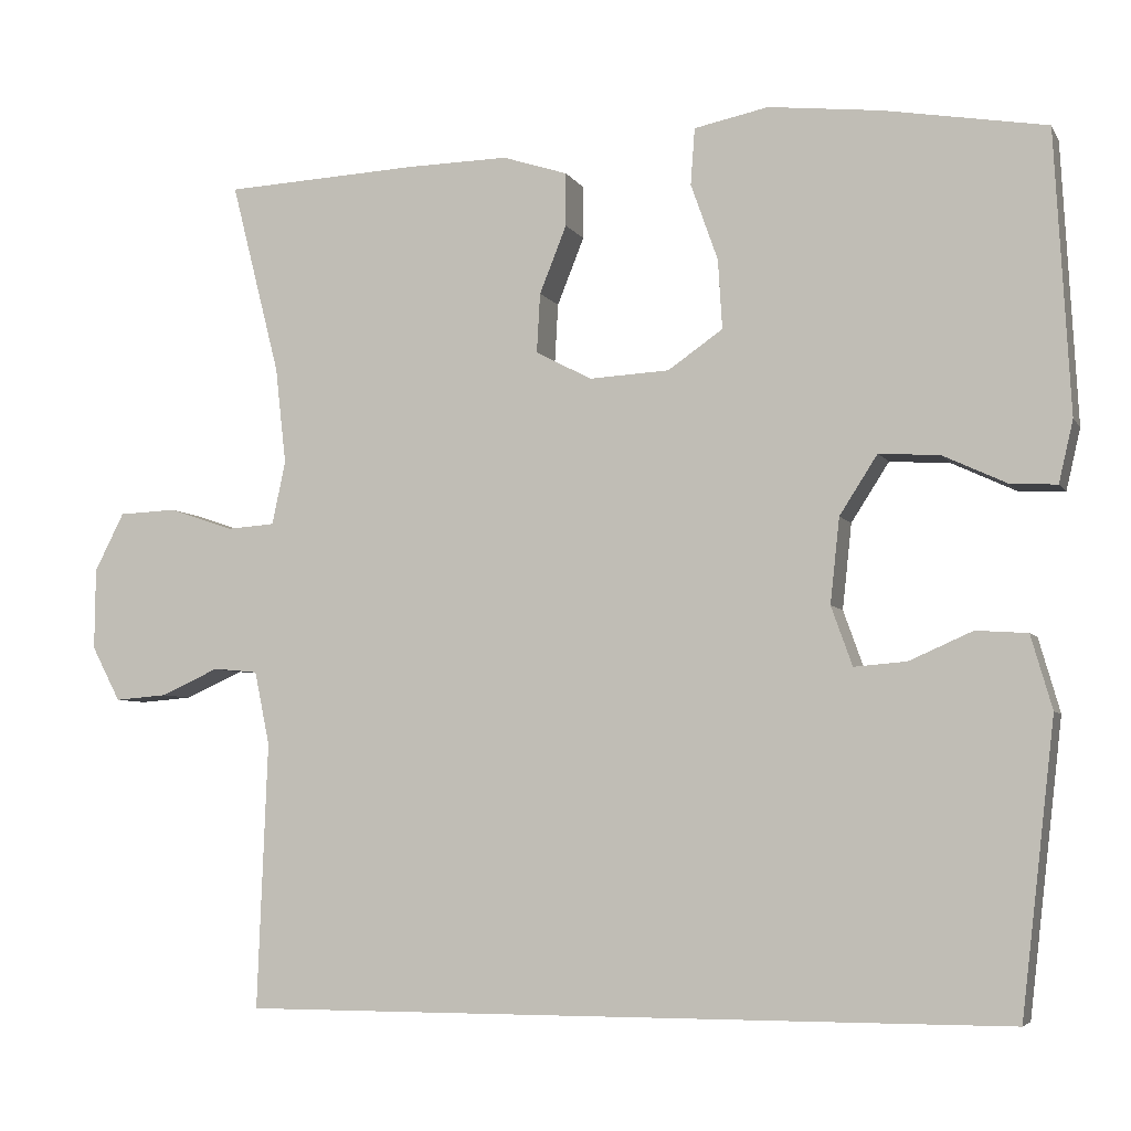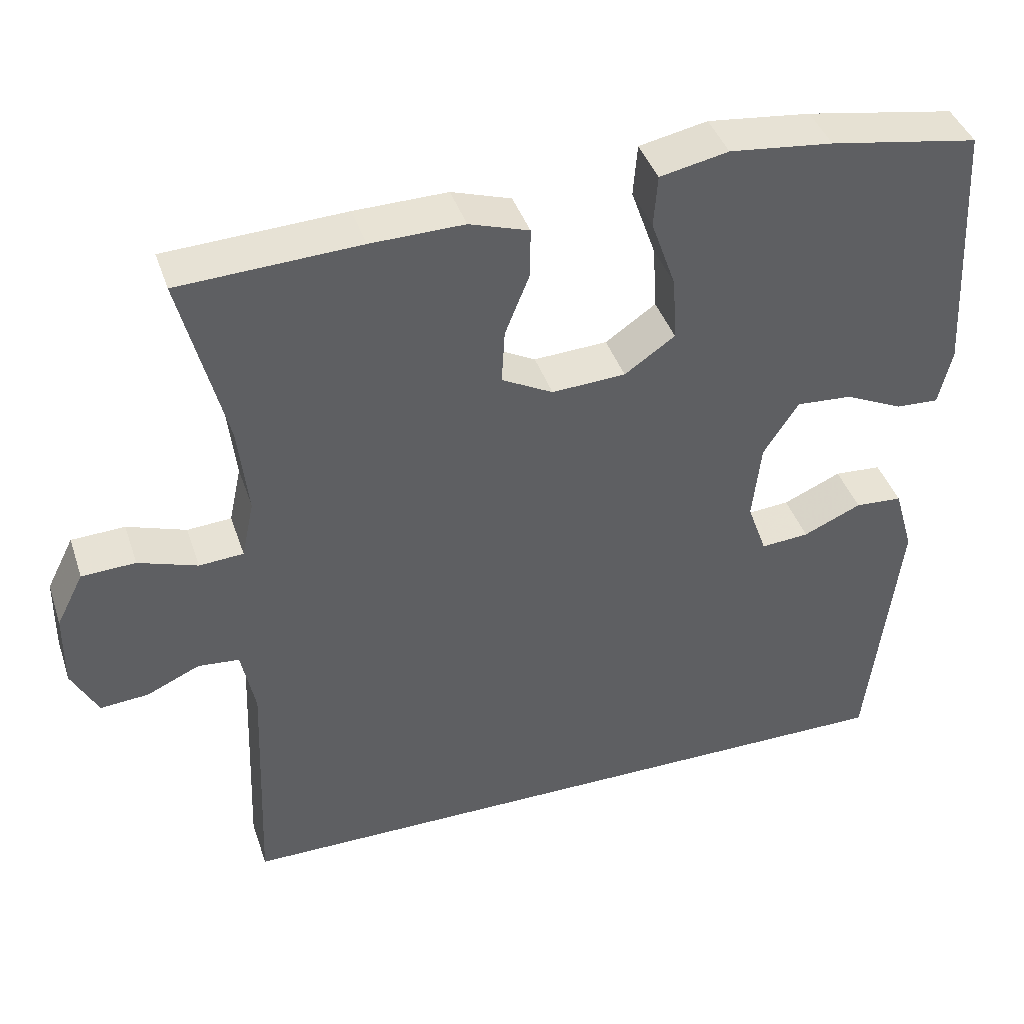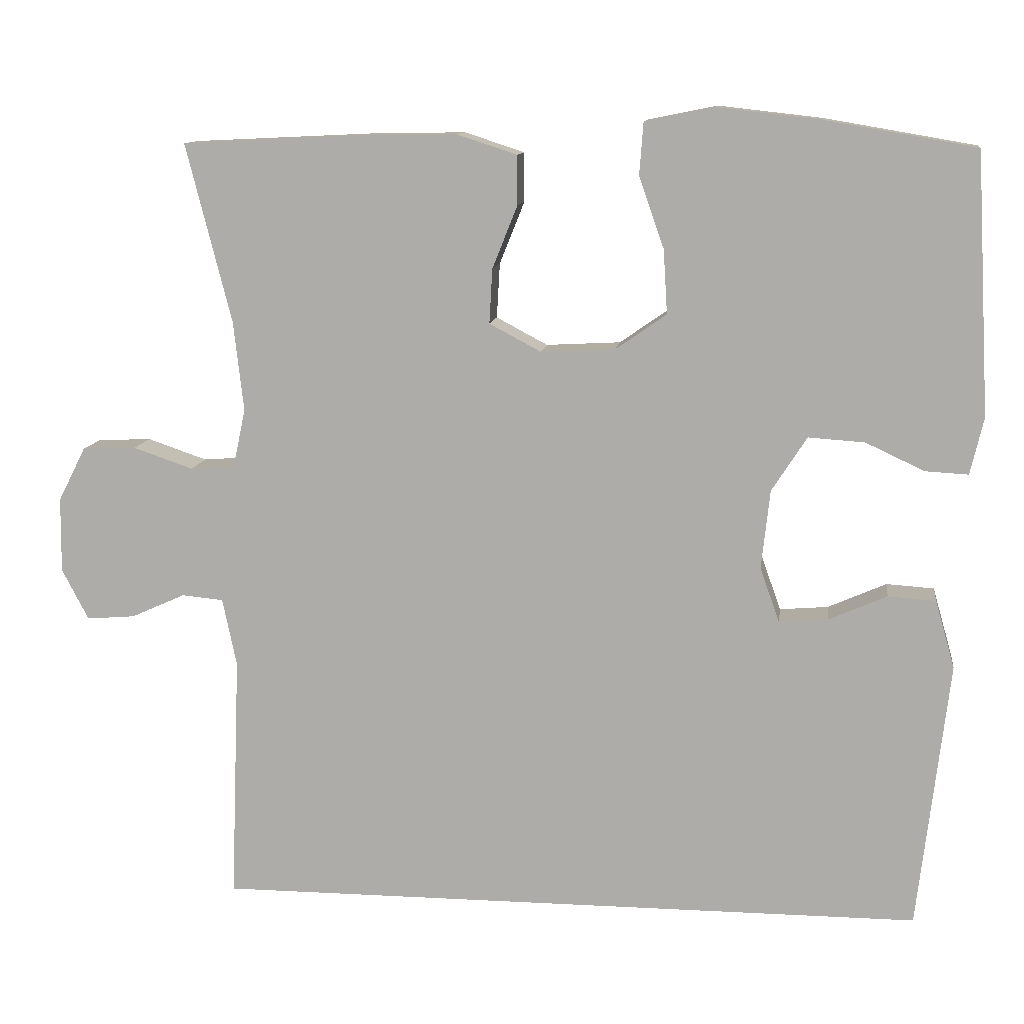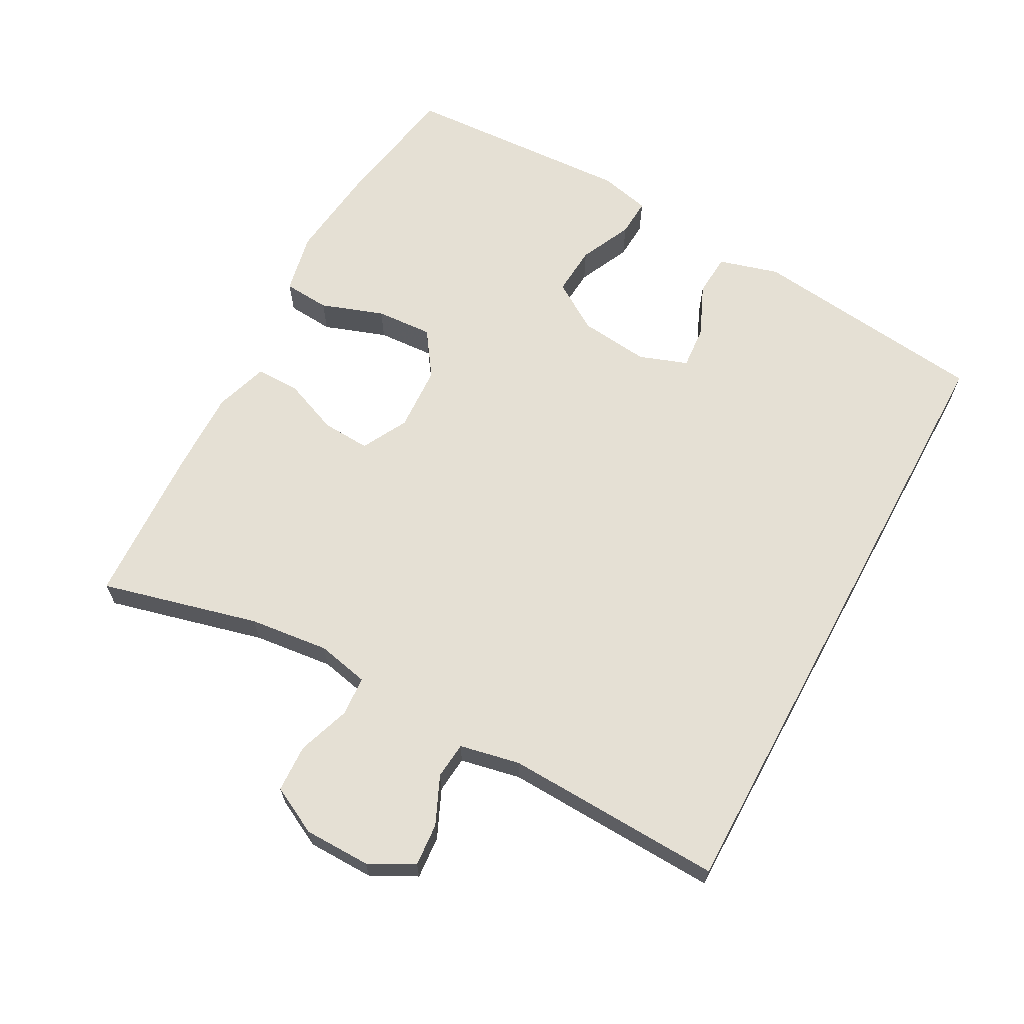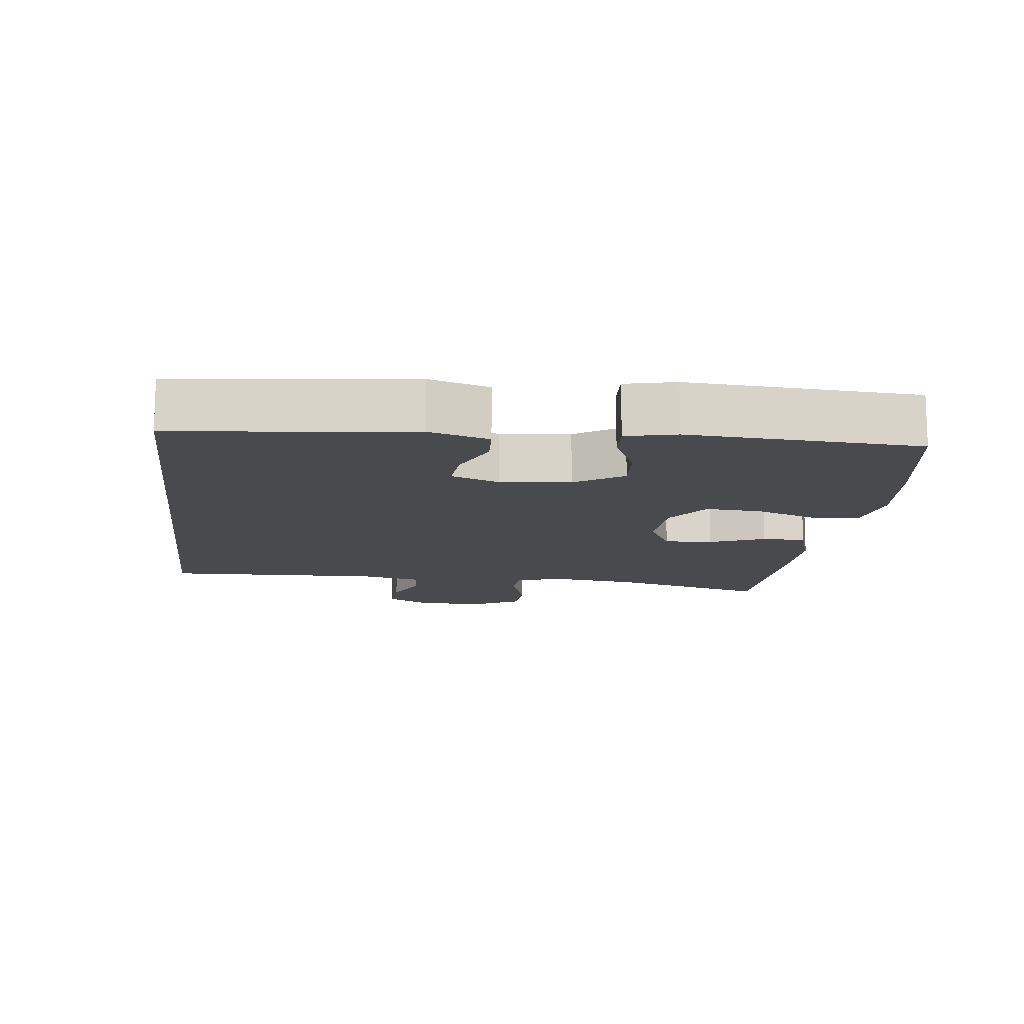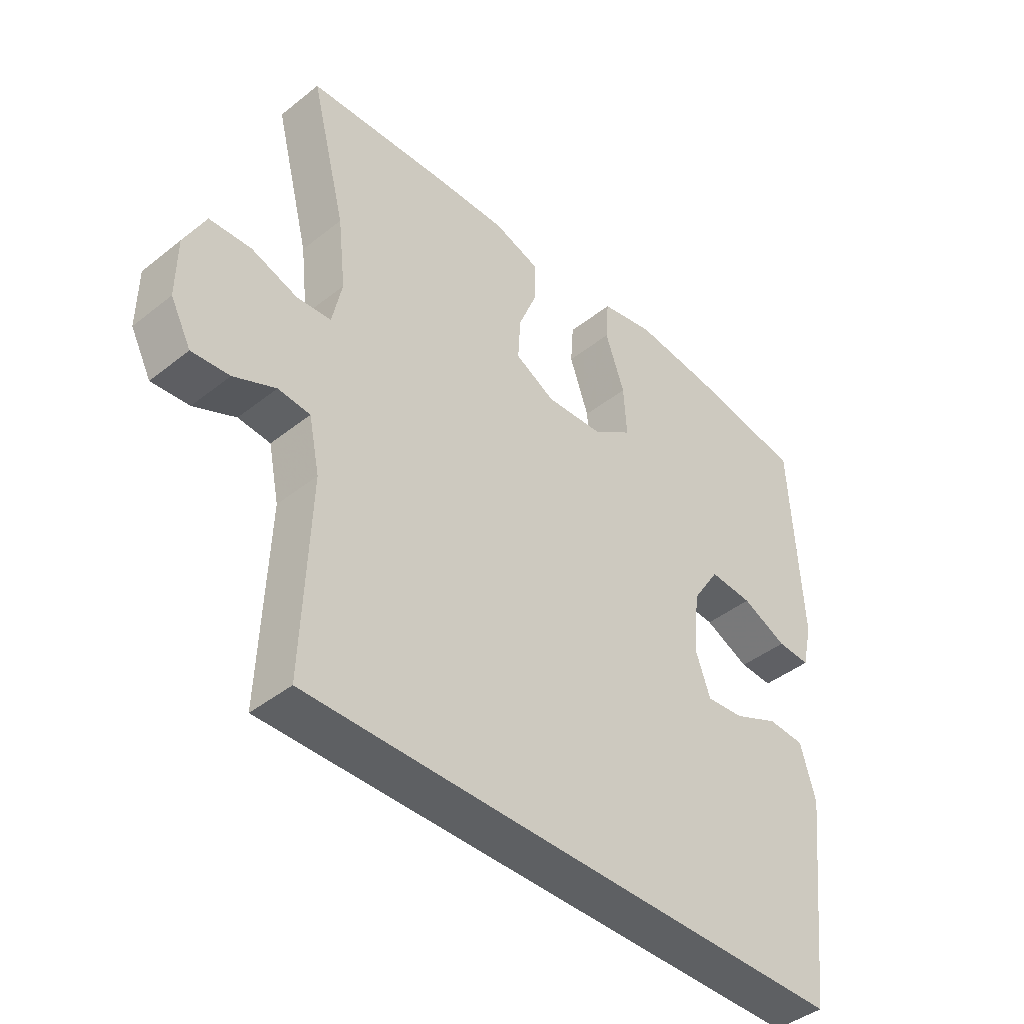
<metadata>
{"format":"obj","ext":"obj","renderer":"f3d","projection":"perspective","resolution":1024,"background":"white","views":[{"elev":-5.5,"azim":-162.5,"up":"+Z"},{"elev":41.3,"azim":162.1,"up":"+Z"},{"elev":11.3,"azim":-172.5,"up":"+Z"},{"elev":65.3,"azim":118.5,"up":"+Y"},{"elev":-13.3,"azim":-97.0,"up":"+Y"},{"elev":-42.6,"azim":133.4,"up":"+Z"}]}
</metadata>
<code>
v 0.5 0.07 0.5
v 0.442 0.07 0.272
v 0.429 0.07 0.157
v 0.445 0.07 0.082
v 0.502 0.07 0.078
v 0.578 0.07 0.104
v 0.647 0.07 0.101
v 0.682 0.07 0.032
v 0.683 0.07 -0.064
v 0.649 0.07 -0.129
v 0.587 0.07 -0.124
v 0.518 0.07 -0.093
v 0.465 0.07 -0.098
v 0.447 0.07 -0.185
v 0.459 0.07 -0.5
v -0.451 0.07 -0.5
v -0.491 0.07 -0.157
v -0.466 0.07 -0.07
v -0.405 0.07 -0.066
v -0.33 0.07 -0.099
v -0.268 0.07 -0.104
v -0.243 0.07 -0.034
v -0.254 0.07 0.067
v -0.299 0.07 0.137
v -0.371 0.07 0.132
v -0.446 0.07 0.097
v -0.501 0.07 0.094
v -0.518 0.07 0.167
v -0.5 0.07 0.5
v -0.308 0.07 0.533
v -0.175 0.07 0.548
v -0.087 0.07 0.53
v -0.082 0.07 0.463
v -0.114 0.07 0.372
v -0.119 0.07 0.29
v -0.054 0.07 0.245
v 0.041 0.07 0.24
v 0.107 0.07 0.275
v 0.103 0.07 0.345
v 0.071 0.07 0.425
v 0.071 0.07 0.488
v 0.148 0.07 0.513
v 0.268 0.07 0.511
v 0.5 0 0.5
v 0.442 0 0.272
v 0.429 0 0.157
v 0.445 0 0.082
v 0.502 0 0.078
v 0.578 0 0.104
v 0.647 0 0.101
v 0.682 0 0.032
v 0.683 0 -0.064
v 0.649 0 -0.129
v 0.587 0 -0.124
v 0.518 0 -0.093
v 0.465 0 -0.098
v 0.447 0 -0.185
v 0.459 0 -0.5
v -0.451 0 -0.5
v -0.491 0 -0.157
v -0.466 0 -0.07
v -0.405 0 -0.066
v -0.33 0 -0.099
v -0.268 0 -0.104
v -0.243 0 -0.034
v -0.254 0 0.067
v -0.299 0 0.137
v -0.371 0 0.132
v -0.446 0 0.097
v -0.501 0 0.094
v -0.518 0 0.167
v -0.5 0 0.5
v -0.308 0 0.533
v -0.175 0 0.548
v -0.087 0 0.53
v -0.082 0 0.463
v -0.114 0 0.372
v -0.119 0 0.29
v -0.054 0 0.245
v 0.041 0 0.24
v 0.107 0 0.275
v 0.103 0 0.345
v 0.071 0 0.425
v 0.071 0 0.488
v 0.148 0 0.513
v 0.268 0 0.511
f 43 1 2
f 42 43 2
f 41 42 2
f 40 41 2
f 39 40 2
f 38 39 2 3
f 37 38 3 4
f 36 37 4
f 32 33 34
f 31 32 34
f 30 31 34
f 29 30 34
f 28 29 34
f 27 28 34
f 26 27 34
f 25 26 34
f 24 25 34 35
f 23 24 35 36
f 18 19 20
f 17 18 20
f 16 17 20
f 15 16 20
f 14 15 20 21
f 13 14 21 22
f 10 11 12
f 9 10 12
f 8 9 12
f 7 8 12
f 6 7 12
f 5 6 12
f 13 22 23
f 12 13 23
f 5 12 23
f 4 5 23
f 4 23 36
f 45 44 86
f 45 86 85
f 45 85 84
f 45 84 83
f 45 83 82
f 46 45 82 81
f 47 46 81 80
f 47 80 79
f 77 76 75
f 77 75 74
f 77 74 73
f 77 73 72
f 77 72 71
f 77 71 70
f 77 70 69
f 77 69 68
f 78 77 68 67
f 79 78 67 66
f 63 62 61
f 63 61 60
f 63 60 59
f 63 59 58
f 64 63 58 57
f 65 64 57 56
f 55 54 53
f 55 53 52
f 55 52 51
f 55 51 50
f 55 50 49
f 55 49 48
f 66 65 56
f 66 56 55
f 66 55 48
f 66 48 47
f 79 66 47
f 1 44 45 2
f 2 45 46 3
f 3 46 47 4
f 4 47 48 5
f 5 48 49 6
f 6 49 50 7
f 7 50 51 8
f 8 51 52 9
f 9 52 53 10
f 10 53 54 11
f 11 54 55 12
f 12 55 56 13
f 13 56 57 14
f 14 57 58 15
f 15 58 59 16
f 16 59 60 17
f 17 60 61 18
f 18 61 62 19
f 19 62 63 20
f 20 63 64 21
f 21 64 65 22
f 22 65 66 23
f 23 66 67 24
f 24 67 68 25
f 25 68 69 26
f 26 69 70 27
f 27 70 71 28
f 28 71 72 29
f 29 72 73 30
f 30 73 74 31
f 31 74 75 32
f 32 75 76 33
f 33 76 77 34
f 34 77 78 35
f 35 78 79 36
f 36 79 80 37
f 37 80 81 38
f 38 81 82 39
f 39 82 83 40
f 40 83 84 41
f 41 84 85 42
f 42 85 86 43
f 43 86 44 1

</code>
